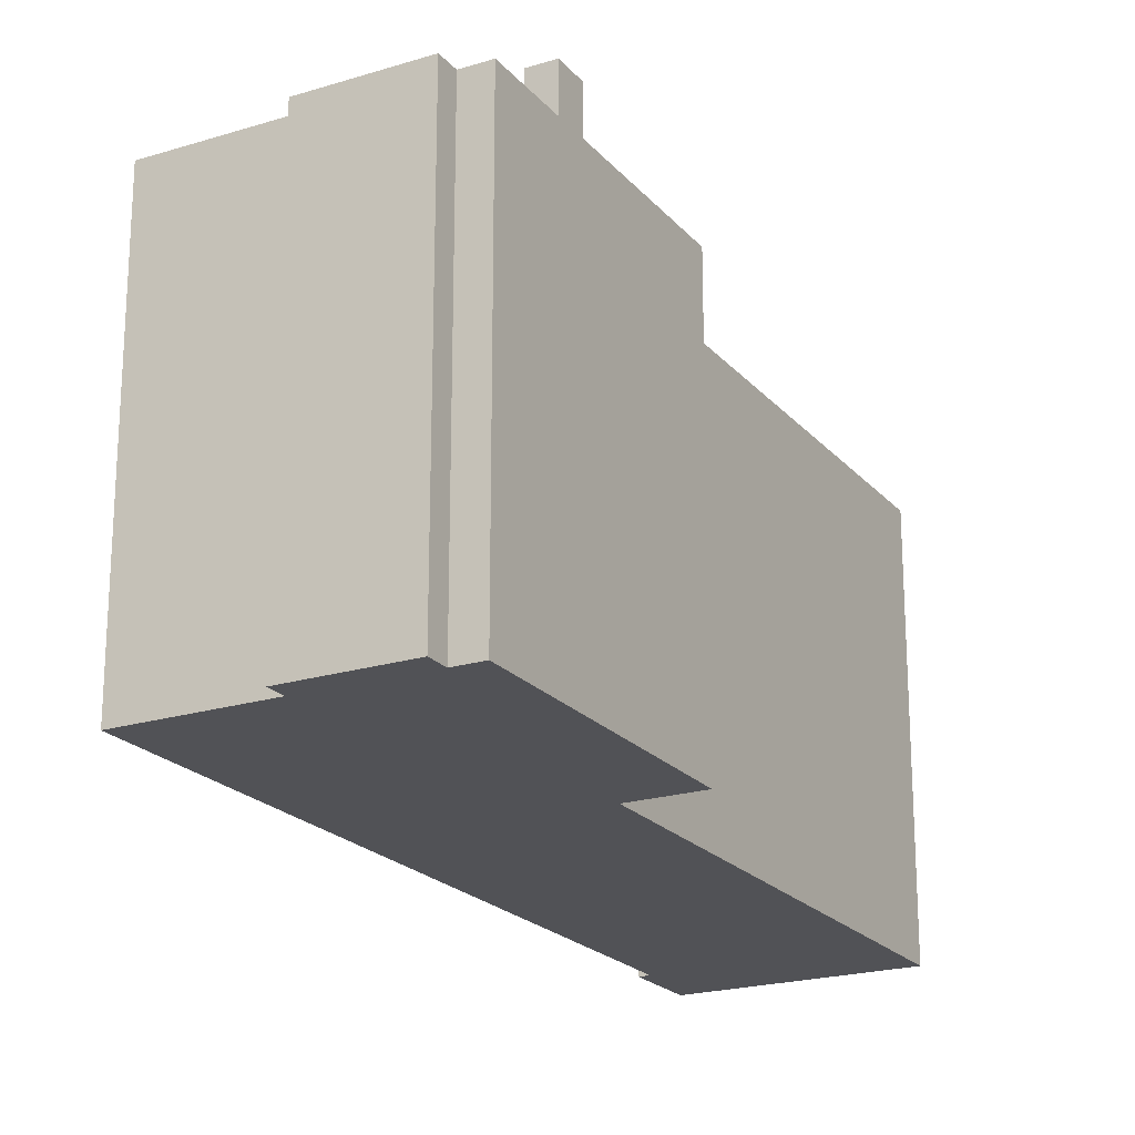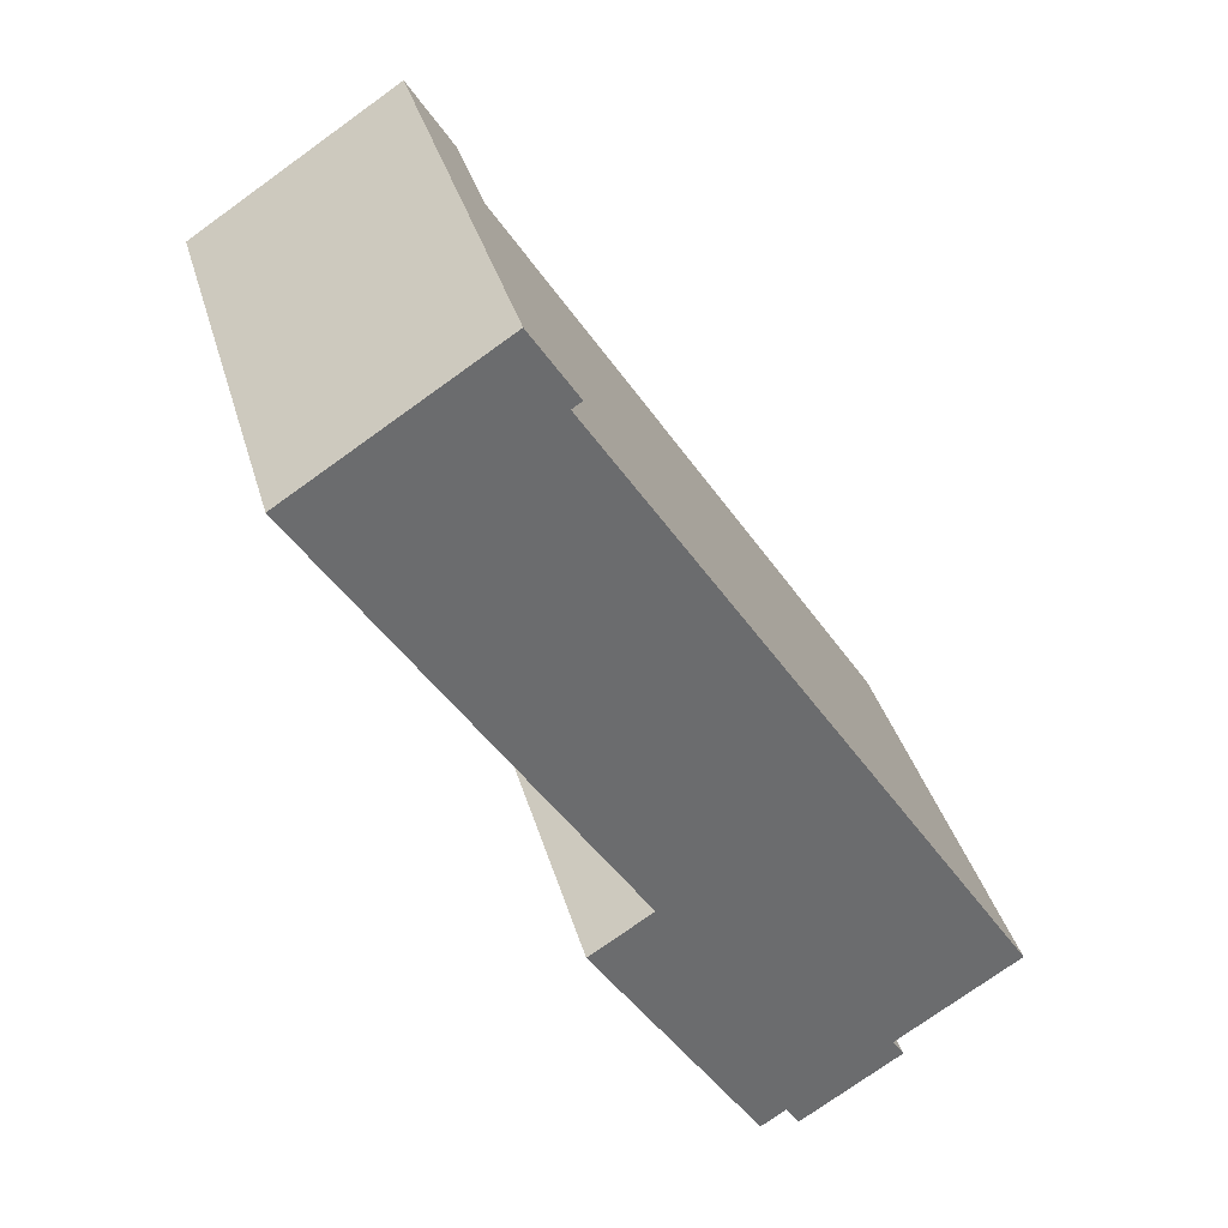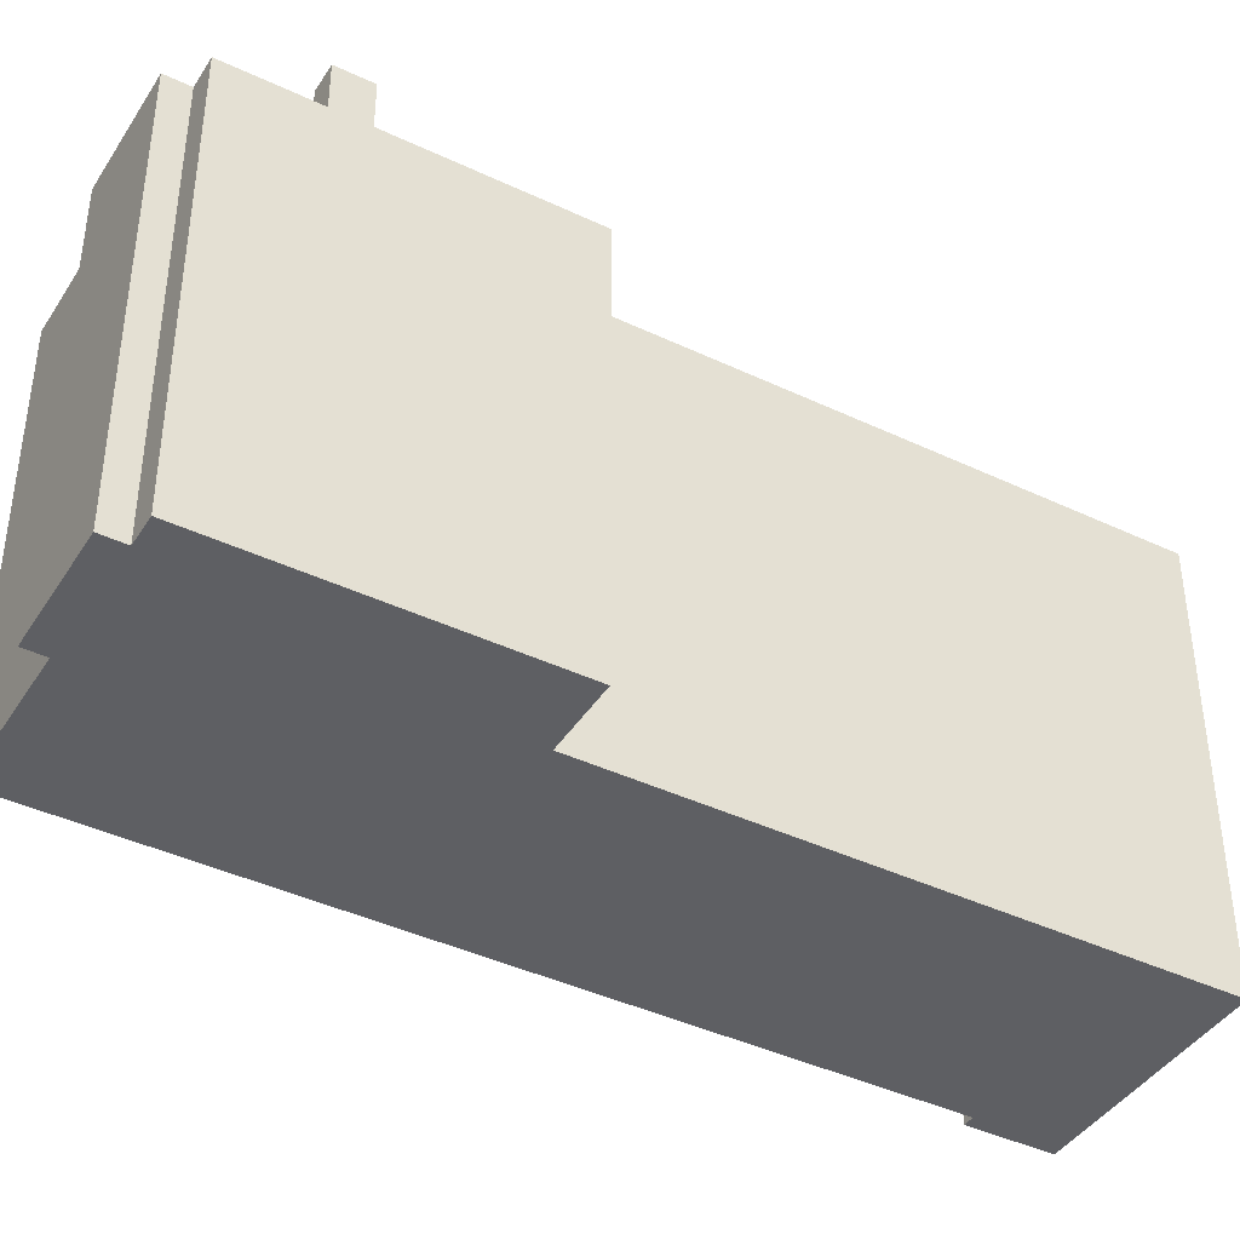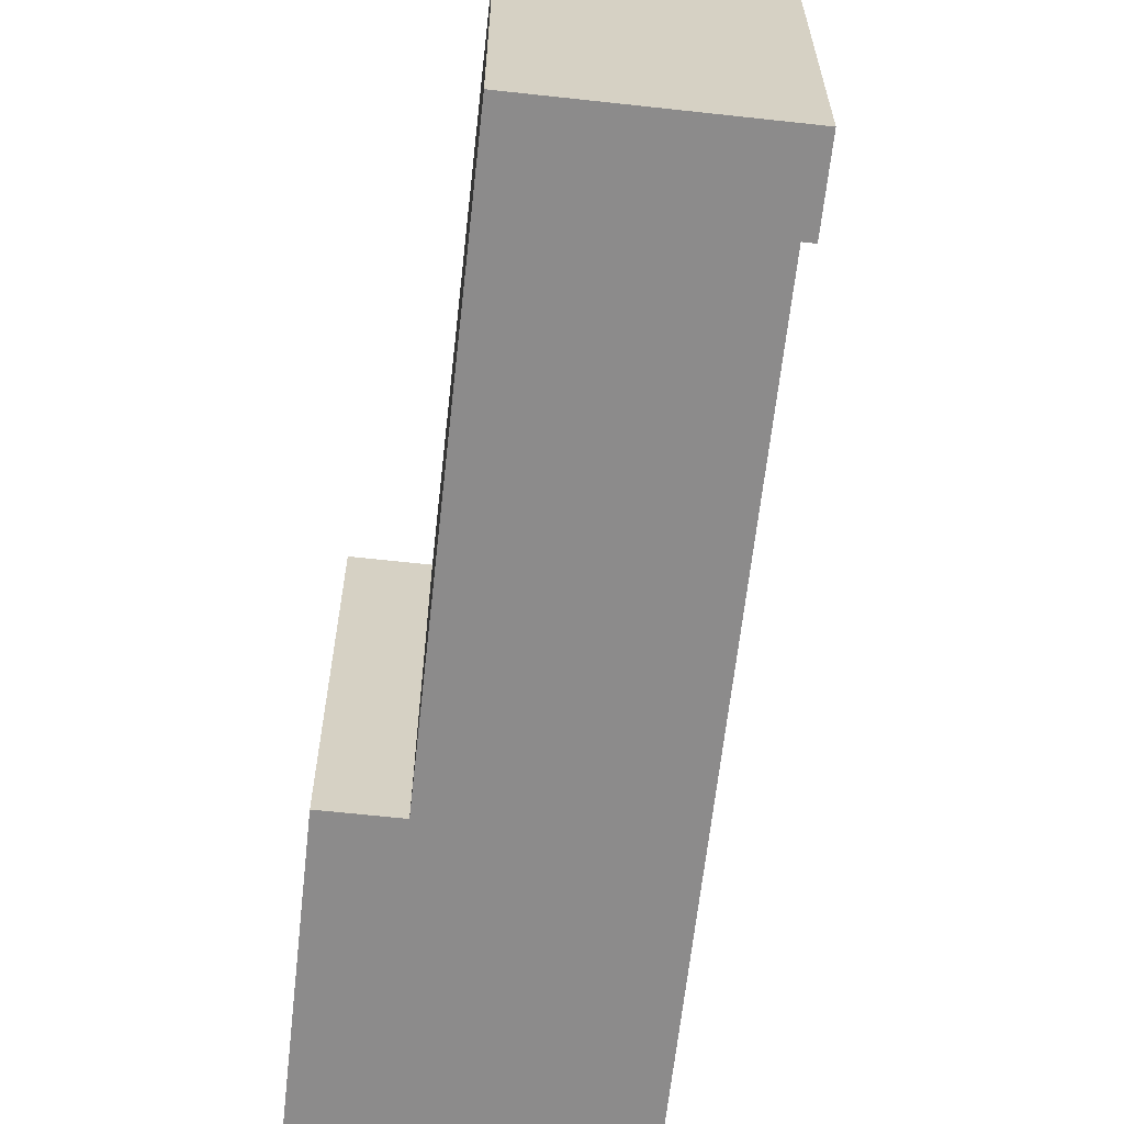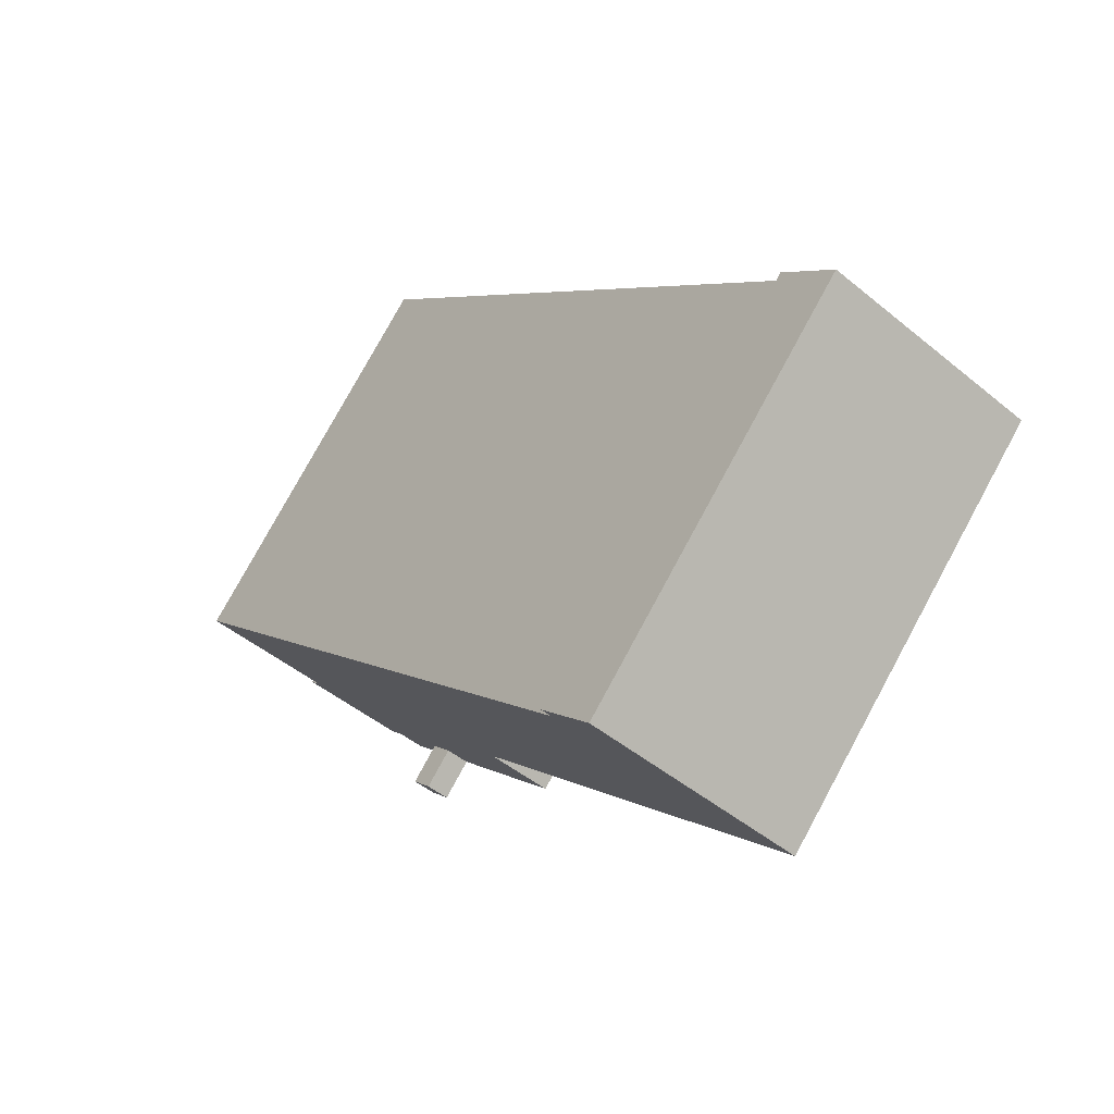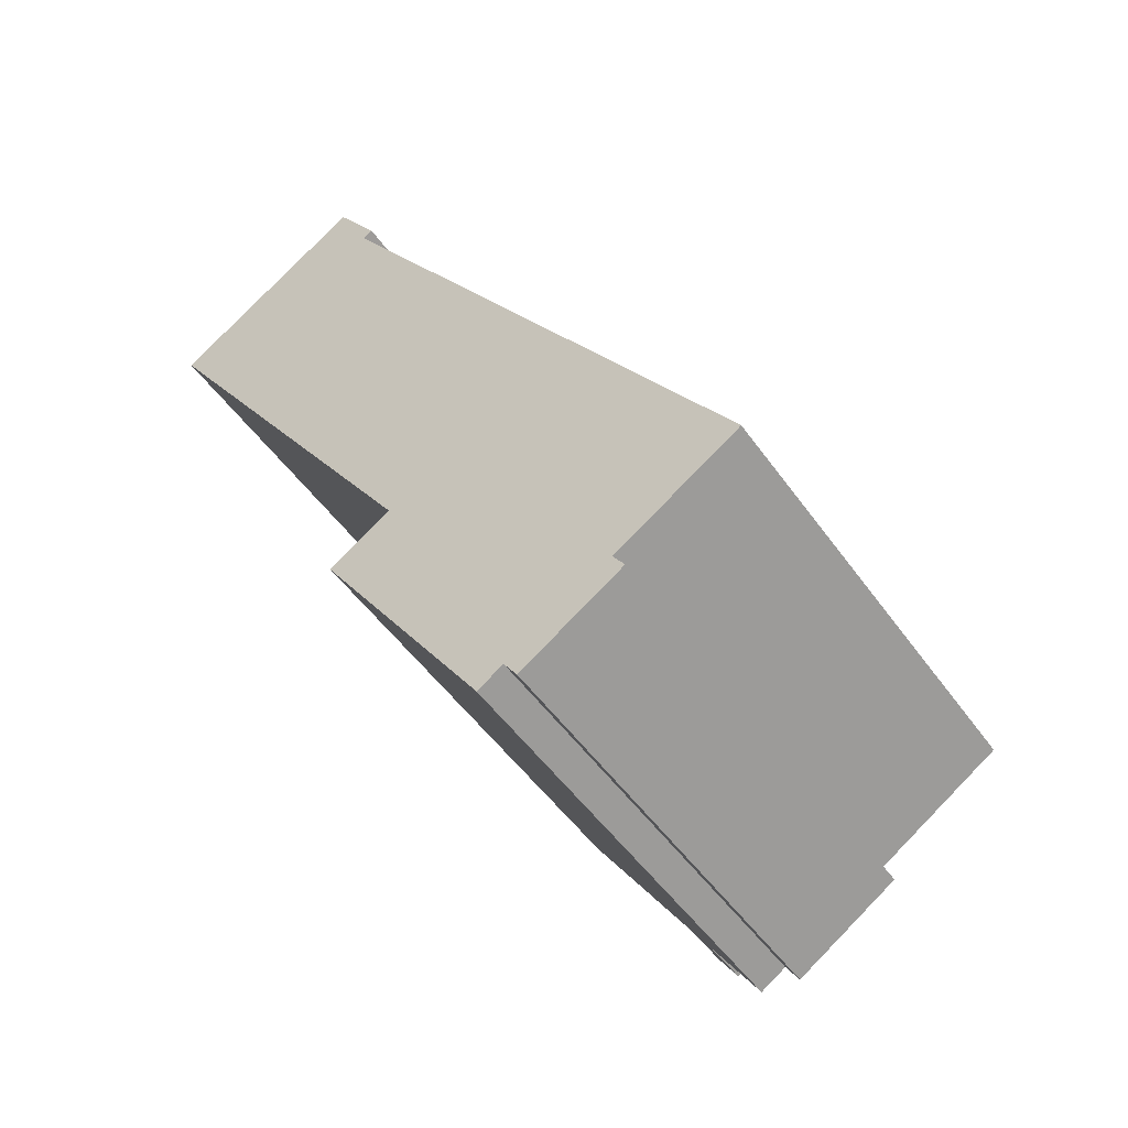
<metadata>
{"format":"obj","ext":"obj","renderer":"f3d","projection":"perspective","resolution":1024,"background":"white","views":[{"elev":-21.2,"azim":176.2,"up":"+Y"},{"elev":36.6,"azim":-15.3,"up":"+Z"},{"elev":-41.5,"azim":-152.4,"up":"+Y"},{"elev":-64.0,"azim":-38.9,"up":"+Y"},{"elev":77.9,"azim":-151.5,"up":"+Z"},{"elev":-50.6,"azim":34.1,"up":"+Z"}]}
</metadata>
<code>
v -3.166 5.51 11.58
v -2.382 5.51 10.36
v -2.63 5.51 10.2
v 0.6992 5.51 -9.166
v 2.566 5.51 -10.65
v 1.914 5.51 -11.06
v 0.6992 5.51 -9.166
v 5.206 5.51 -9.051
v 2.566 5.51 -10.65
v 2.566 5.51 -10.65
v 5.206 5.51 -9.051
v 5.502 5.51 -9.515
v 2.903 5.51 -11.18
v 0.7952 5.51 -8.025
v 5.206 5.51 -9.051
v 1.111 5.51 -8.517
v -0.8168 5.51 -3.265
v 0.7952 5.51 -8.025
v 0.2092 5.51 -8.4
v -0.8168 5.51 -3.265
v 5.206 5.51 -9.051
v 0.7952 5.51 -8.025
v -2.42 5.51 -4.29
v -0.8168 5.51 -3.265
v 0.2092 5.51 -8.4
v 1.111 5.51 -8.517
v 5.206 5.51 -9.051
v 1.287 5.51 -8.793
v 0.6992 5.51 -9.166
v 1.287 5.51 -8.793
v 5.206 5.51 -9.051
v -8.594 5.51 8.898
v -2.63 5.51 10.2
v -0.8168 5.51 -3.265
v -0.8168 5.51 -3.265
v 8.382 5.51 -7.02
v 5.206 5.51 -9.051
v -8.594 5.51 8.898
v -3.166 5.51 11.58
v -2.63 5.51 10.2
v -2.63 5.51 10.2
v 8.382 5.51 -7.02
v -0.8168 5.51 -3.265
v -8.594 5.51 8.898
v -3.522 5.51 12.14
v -3.166 5.51 11.58
v 0.2092 6.695 -8.4
v 0.7952 6.695 -8.025
v 1.287 6.695 -8.793
v 0.6992 6.695 -9.166
v -1.618 -5.516 -3.777
v -0.8168 -5.516 -3.265
v -0.8168 5.51 -3.265
v -2.42 5.51 -4.29
v -2.42 -5.516 -4.29
v -1.618 -5.516 -3.777
v -2.42 5.51 -4.29
v -1.618 -5.516 -3.777
v -0.8168 5.51 -3.265
v -8.594 5.51 8.898
v -4.705 -5.516 2.817
v -8.594 -5.516 8.898
v -4.705 -5.516 2.817
v -0.8168 5.51 -3.265
v -0.8168 -5.516 -3.265
v -8.594 5.51 8.898
v -0.8168 5.51 -3.265
v -4.705 -5.516 2.817
v -8.594 -5.516 8.898
v -3.522 -5.516 12.14
v -3.522 5.51 12.14
v -8.594 5.51 8.898
v -3.522 -5.516 12.14
v -3.166 -5.516 11.58
v -3.166 5.51 11.58
v -3.522 5.51 12.14
v -3.166 -5.516 11.58
v -2.382 -5.516 10.36
v -2.382 5.51 10.36
v -3.166 5.51 11.58
v -2.63 5.51 10.2
v -2.506 -5.516 10.28
v -2.63 -5.516 10.2
v -2.506 -5.516 10.28
v -2.382 5.51 10.36
v -2.382 -5.516 10.36
v -2.63 5.51 10.2
v -2.382 5.51 10.36
v -2.506 -5.516 10.28
v 2.876 -5.516 1.591
v 8.382 -5.516 -7.02
v 8.382 5.51 -7.02
v -2.63 5.51 10.2
v -2.63 -5.516 10.2
v 2.876 -5.516 1.591
v -2.63 5.51 10.2
v 2.876 -5.516 1.591
v 8.382 5.51 -7.02
v 5.206 5.51 -9.051
v 8.382 5.51 -7.02
v 8.382 -5.516 -7.02
v 5.206 -5.516 -9.051
v 5.206 -5.516 -9.051
v 5.502 -5.516 -9.515
v 5.502 5.51 -9.515
v 5.206 5.51 -9.051
v 2.903 5.51 -11.18
v 5.502 5.51 -9.515
v 5.502 -5.516 -9.515
v 2.903 -5.516 -11.18
v 2.566 5.51 -10.65
v 2.903 5.51 -11.18
v 2.903 -5.516 -11.18
v 2.566 -5.516 -10.65
v 1.914 5.51 -11.06
v 2.24 -5.516 -10.86
v 1.914 -5.516 -11.06
v 2.24 -5.516 -10.86
v 2.566 5.51 -10.65
v 2.566 -5.516 -10.65
v 1.914 5.51 -11.06
v 2.566 5.51 -10.65
v 2.24 -5.516 -10.86
v 0.6992 5.51 -9.166
v 1.914 5.51 -11.06
v 1.914 -5.516 -11.06
v 0.6992 -5.516 -9.166
v 0.2092 5.51 -8.4
v 0.4542 -5.516 -8.783
v 0.2092 -5.516 -8.4
v 0.4542 -5.516 -8.783
v 0.6992 5.51 -9.166
v 0.6992 -5.516 -9.166
v 0.2092 5.51 -8.4
v 0.6992 5.51 -9.166
v 0.4542 -5.516 -8.783
v -2.42 5.51 -4.29
v -1.105 -5.516 -6.345
v -2.42 -5.516 -4.29
v -1.105 -5.516 -6.345
v 0.2092 5.51 -8.4
v 0.2092 -5.516 -8.4
v -2.42 5.51 -4.29
v 0.2092 5.51 -8.4
v -1.105 -5.516 -6.345
v 0.2092 6.695 -8.4
v 0.6992 6.695 -9.166
v 0.6992 5.51 -9.166
v 0.2092 5.51 -8.4
v 0.2092 5.51 -8.4
v 0.7952 5.51 -8.025
v 0.7952 6.695 -8.025
v 0.2092 6.695 -8.4
v 1.111 5.51 -8.517
v 1.287 5.51 -8.793
v 1.287 6.695 -8.793
v 0.7952 6.695 -8.025
v 0.7952 5.51 -8.025
v 1.111 5.51 -8.517
v 0.7952 6.695 -8.025
v 1.111 5.51 -8.517
v 1.287 6.695 -8.793
v 0.6992 6.695 -9.166
v 1.287 6.695 -8.793
v 1.287 5.51 -8.793
v 0.6992 5.51 -9.166
v -2.42 -5.516 -4.29
v -1.105 -5.516 -6.345
v 0.2092 -5.516 -8.4
v 0.4542 -5.516 -8.783
v 0.6992 -5.516 -9.166
v 1.914 -5.516 -11.06
v 2.24 -5.516 -10.86
v 2.566 -5.516 -10.65
v 2.903 -5.516 -11.18
v 5.502 -5.516 -9.515
v 5.206 -5.516 -9.051
v 8.382 -5.516 -7.02
v 2.876 -5.516 1.591
v -2.63 -5.516 10.2
v -2.506 -5.516 10.28
v -2.382 -5.516 10.36
v -3.166 -5.516 11.58
v -3.522 -5.516 12.14
v -8.594 -5.516 8.898
v -4.705 -5.516 2.817
v -0.8168 -5.516 -3.265
v -1.618 -5.516 -3.777
g CDNNDG02_0012910
f 1 2 3
f 4 5 6
f 7 8 9
f 10 11 13
f 13 11 12
f 14 15 16
f 17 18 19
f 20 21 22
f 23 24 25
f 26 27 28
f 29 30 31
f 32 33 34
f 35 36 37
f 38 39 40
f 41 42 43
f 44 45 46
f 47 48 50
f 49 50 48
f 51 52 53
f 54 55 56
f 57 58 59
f 60 61 62
f 63 64 65
f 66 67 68
f 69 71 72
f 71 69 70
f 74 75 73
f 73 75 76
f 78 79 77
f 77 79 80
f 81 82 83
f 84 85 86
f 87 88 89
f 90 91 92
f 93 94 95
f 96 97 98
f 99 101 102
f 99 100 101
f 104 105 103
f 103 105 106
f 109 107 108
f 107 109 110
f 111 113 114
f 111 112 113
f 115 116 117
f 118 119 120
f 121 122 123
f 124 125 126
f 127 124 126
f 128 129 130
f 131 132 133
f 134 135 136
f 137 138 139
f 140 141 142
f 143 144 145
f 146 148 149
f 146 147 148
f 153 150 151
f 152 153 151
f 154 155 156
f 157 158 159
f 160 161 162
f 163 164 165
f 166 163 165
f 168 187 188
f 178 179 187
f 167 168 188
f 180 185 186
f 168 169 187
f 187 179 186
f 169 170 177
f 183 184 185
f 170 171 177
f 180 183 185
f 171 172 173
f 171 173 174
f 171 174 177
f 174 175 177
f 179 180 186
f 175 176 177
f 187 169 177
f 177 178 187
f 183 181 182
f 183 180 181

</code>
